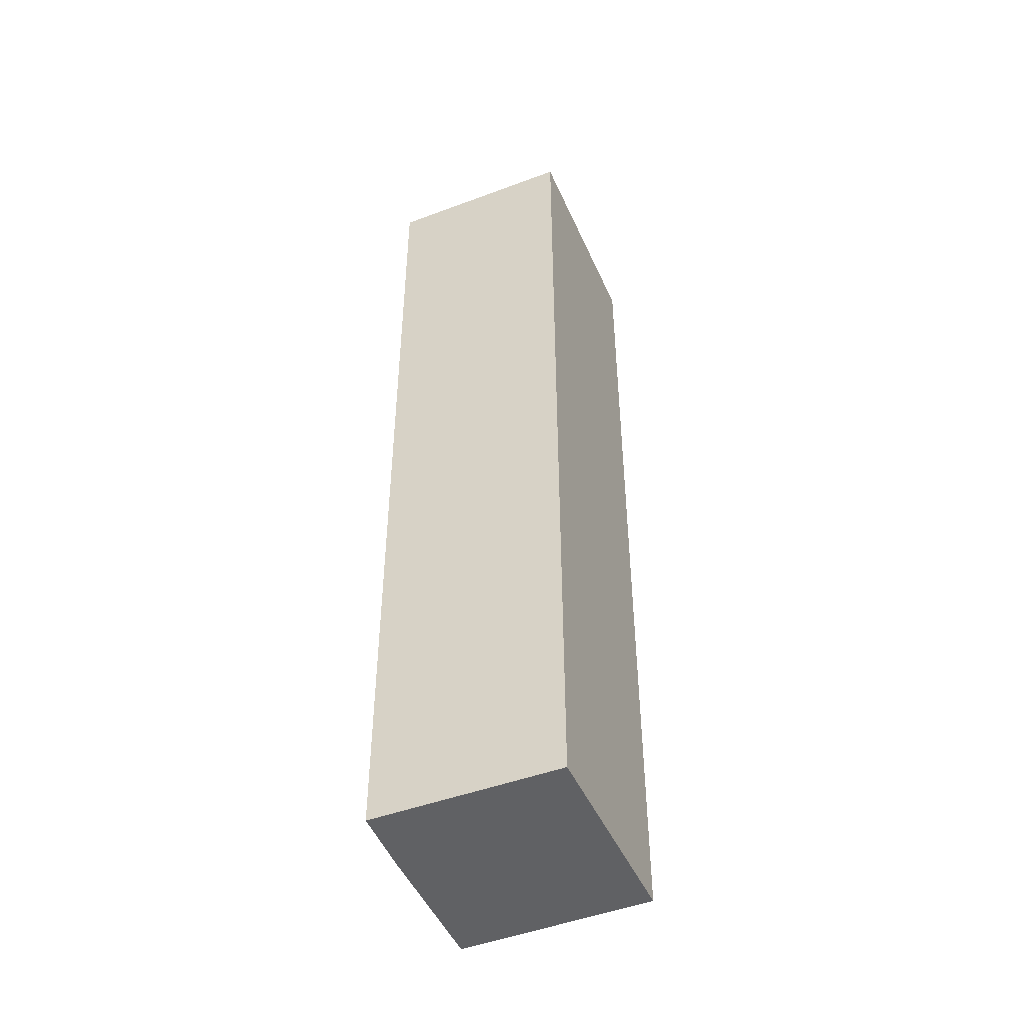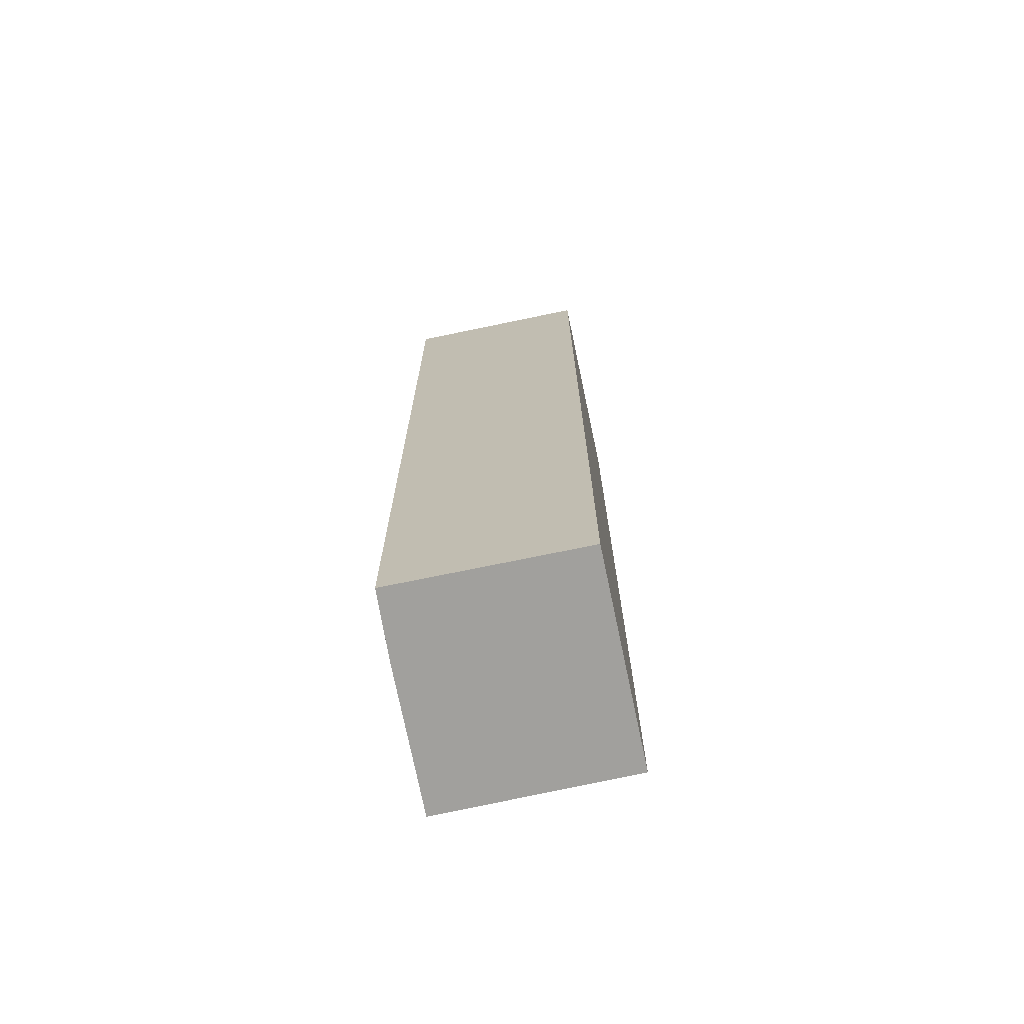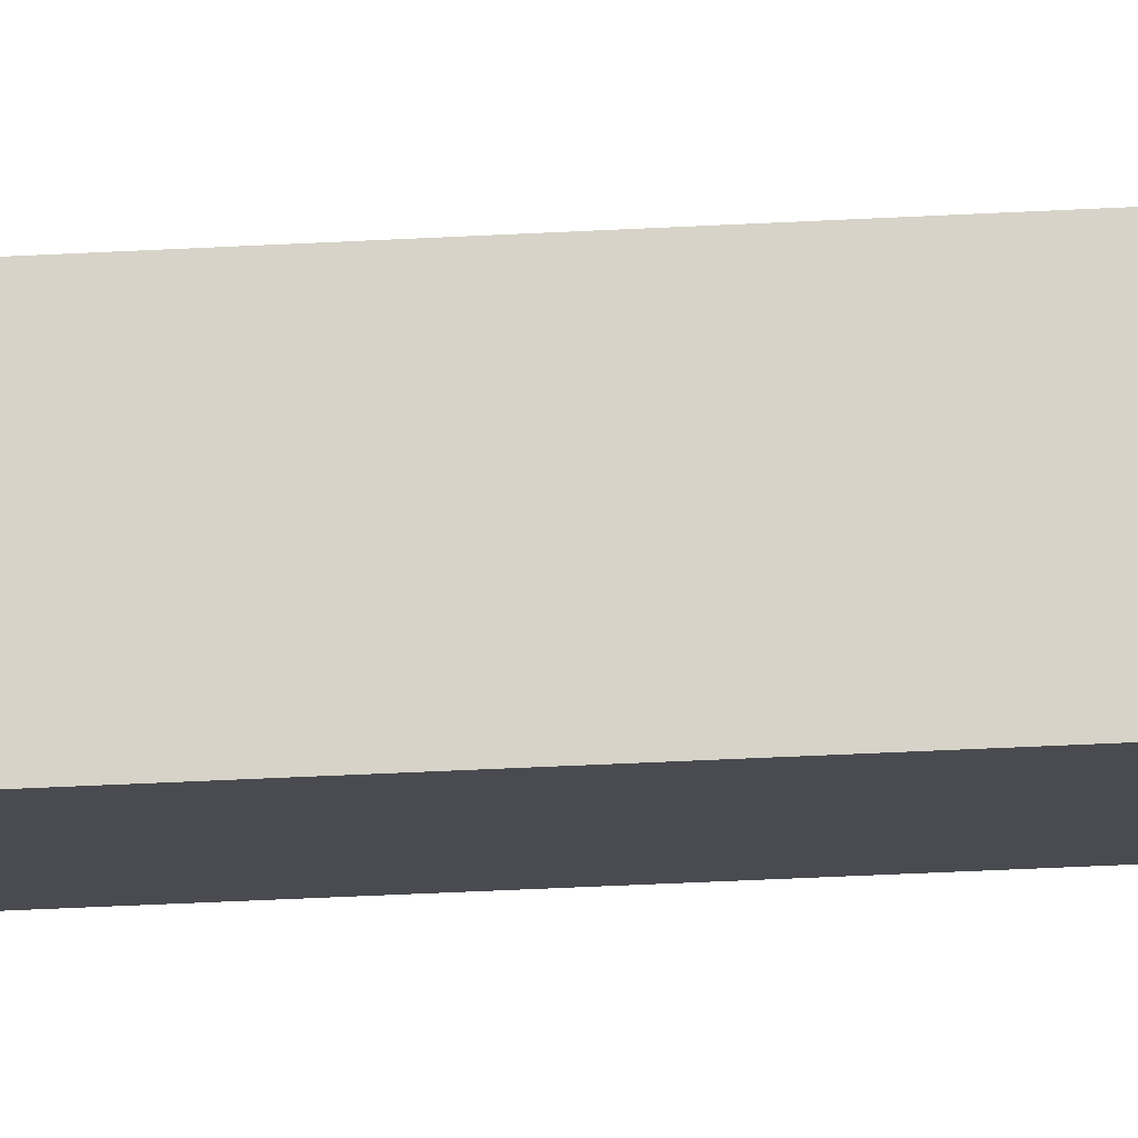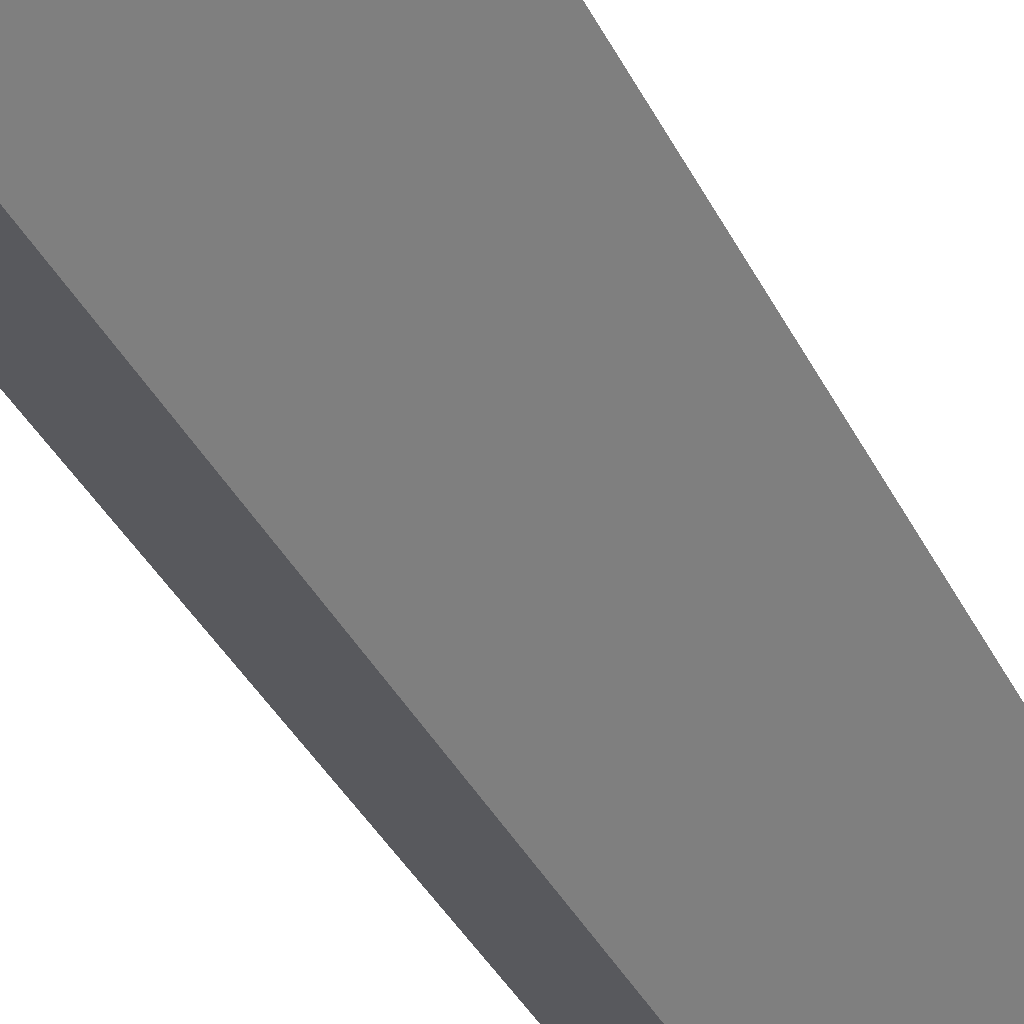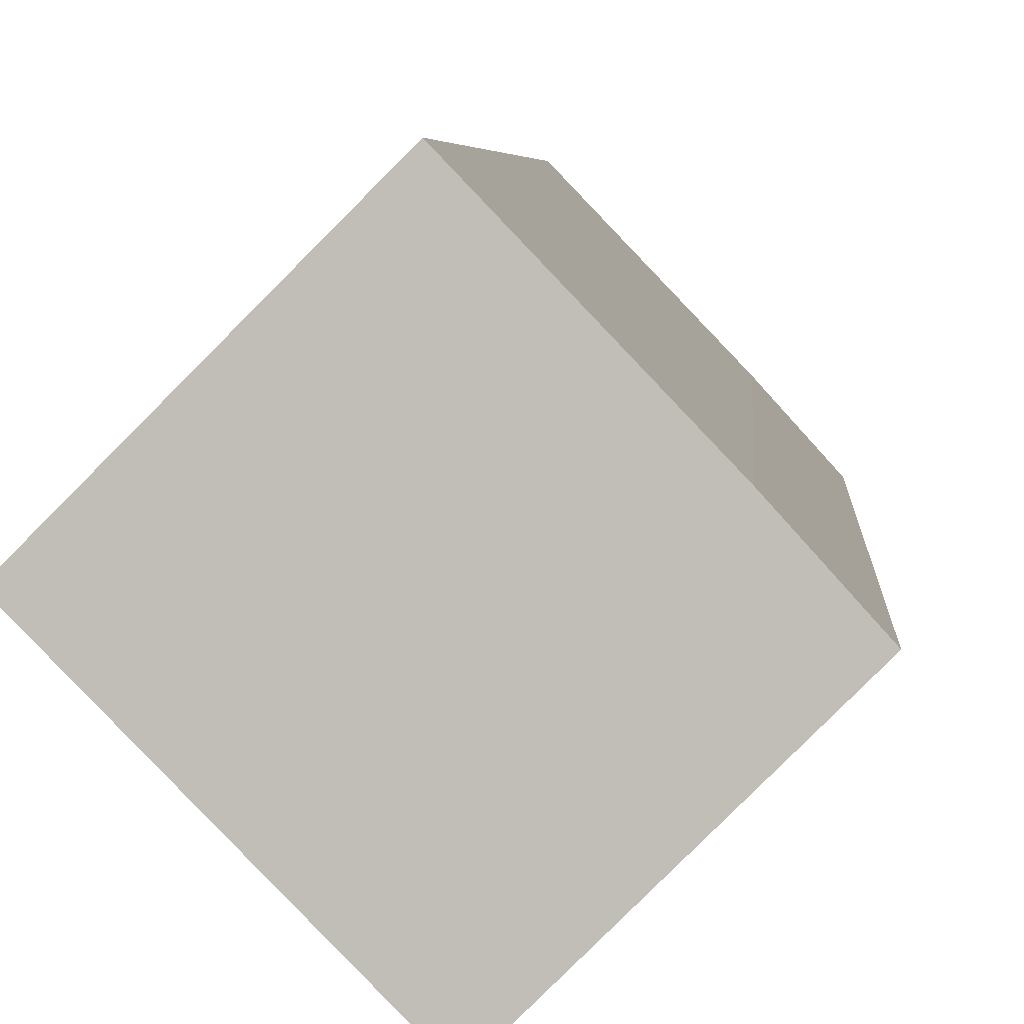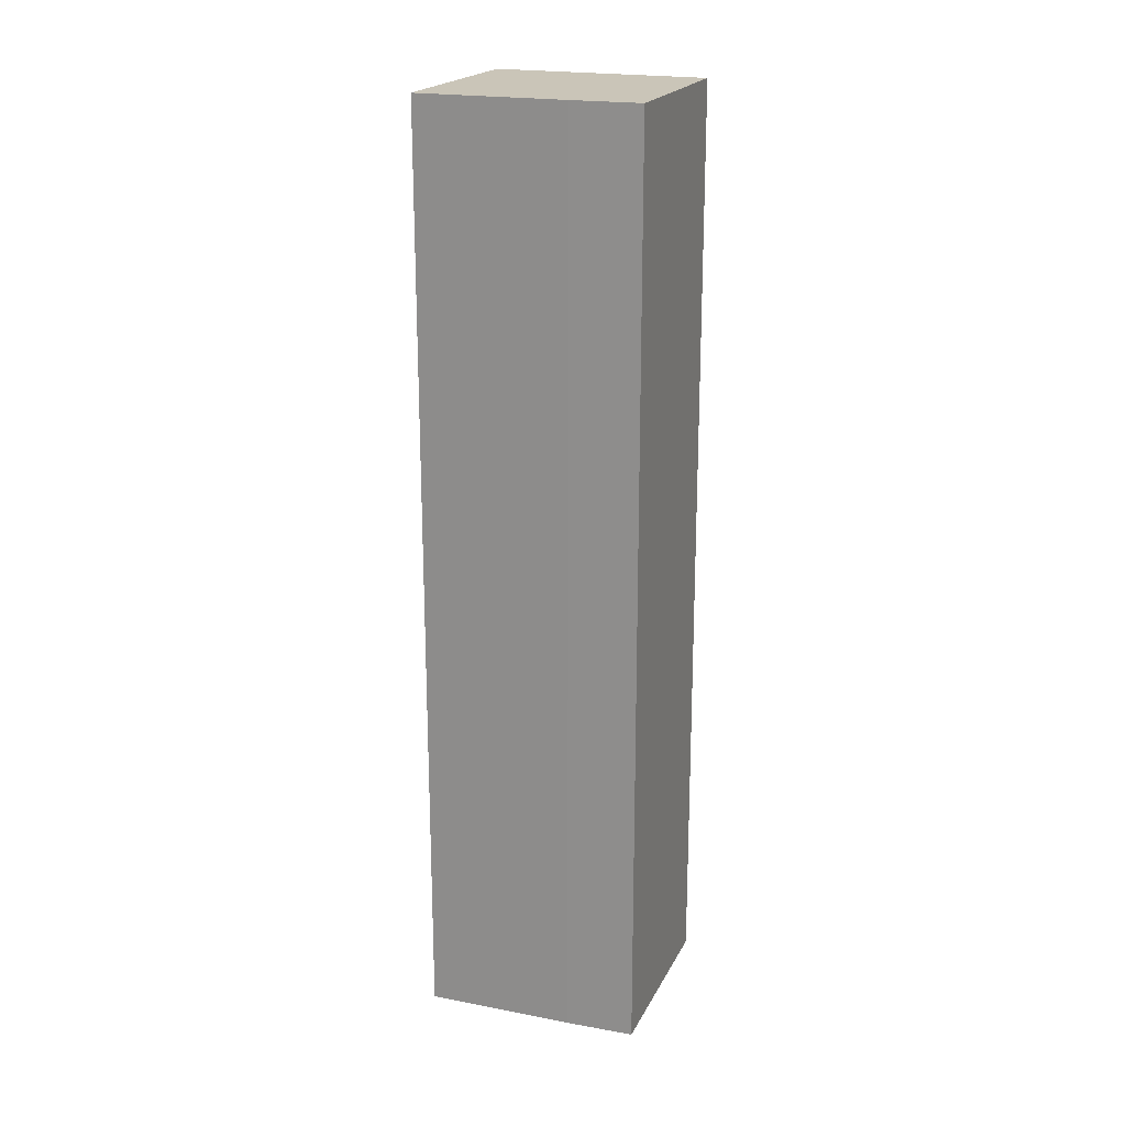
<metadata>
{"format":"obj","ext":"obj","renderer":"f3d","projection":"perspective","resolution":1024,"background":"white","views":[{"elev":-46.9,"azim":158.6,"up":"+Y"},{"elev":-71.7,"azim":147.4,"up":"+Y"},{"elev":-60.0,"azim":92.8,"up":"+Z"},{"elev":-36.6,"azim":-156.3,"up":"+Z"},{"elev":3.7,"azim":2.8,"up":"+Z"},{"elev":20.5,"azim":65.8,"up":"+Y"}]}
</metadata>
<code>
v  0 10.16 6.219e-16
v  3.121 10.16 -0.2
v  1.632 10.16 -1.657
v  2.623 10.16 0.352
v  1.508 10.16 1.52
v  2.623 -2.155e-17 0.352
v  3.121 1.225e-17 -0.2
v  1.508 -9.307e-17 1.52
v  1.632 1.015e-16 -1.657
v  0 0 0
g defaultobject
f 1 2 3
f 2 1 4
f 4 1 5
f 6 2 4
f 2 6 7
f 8 4 5
f 4 8 6
f 7 3 2
f 3 7 9
f 9 1 3
f 1 9 10
f 10 5 1
f 5 10 8
f 6 9 7
f 9 6 8
f 9 8 10

</code>
